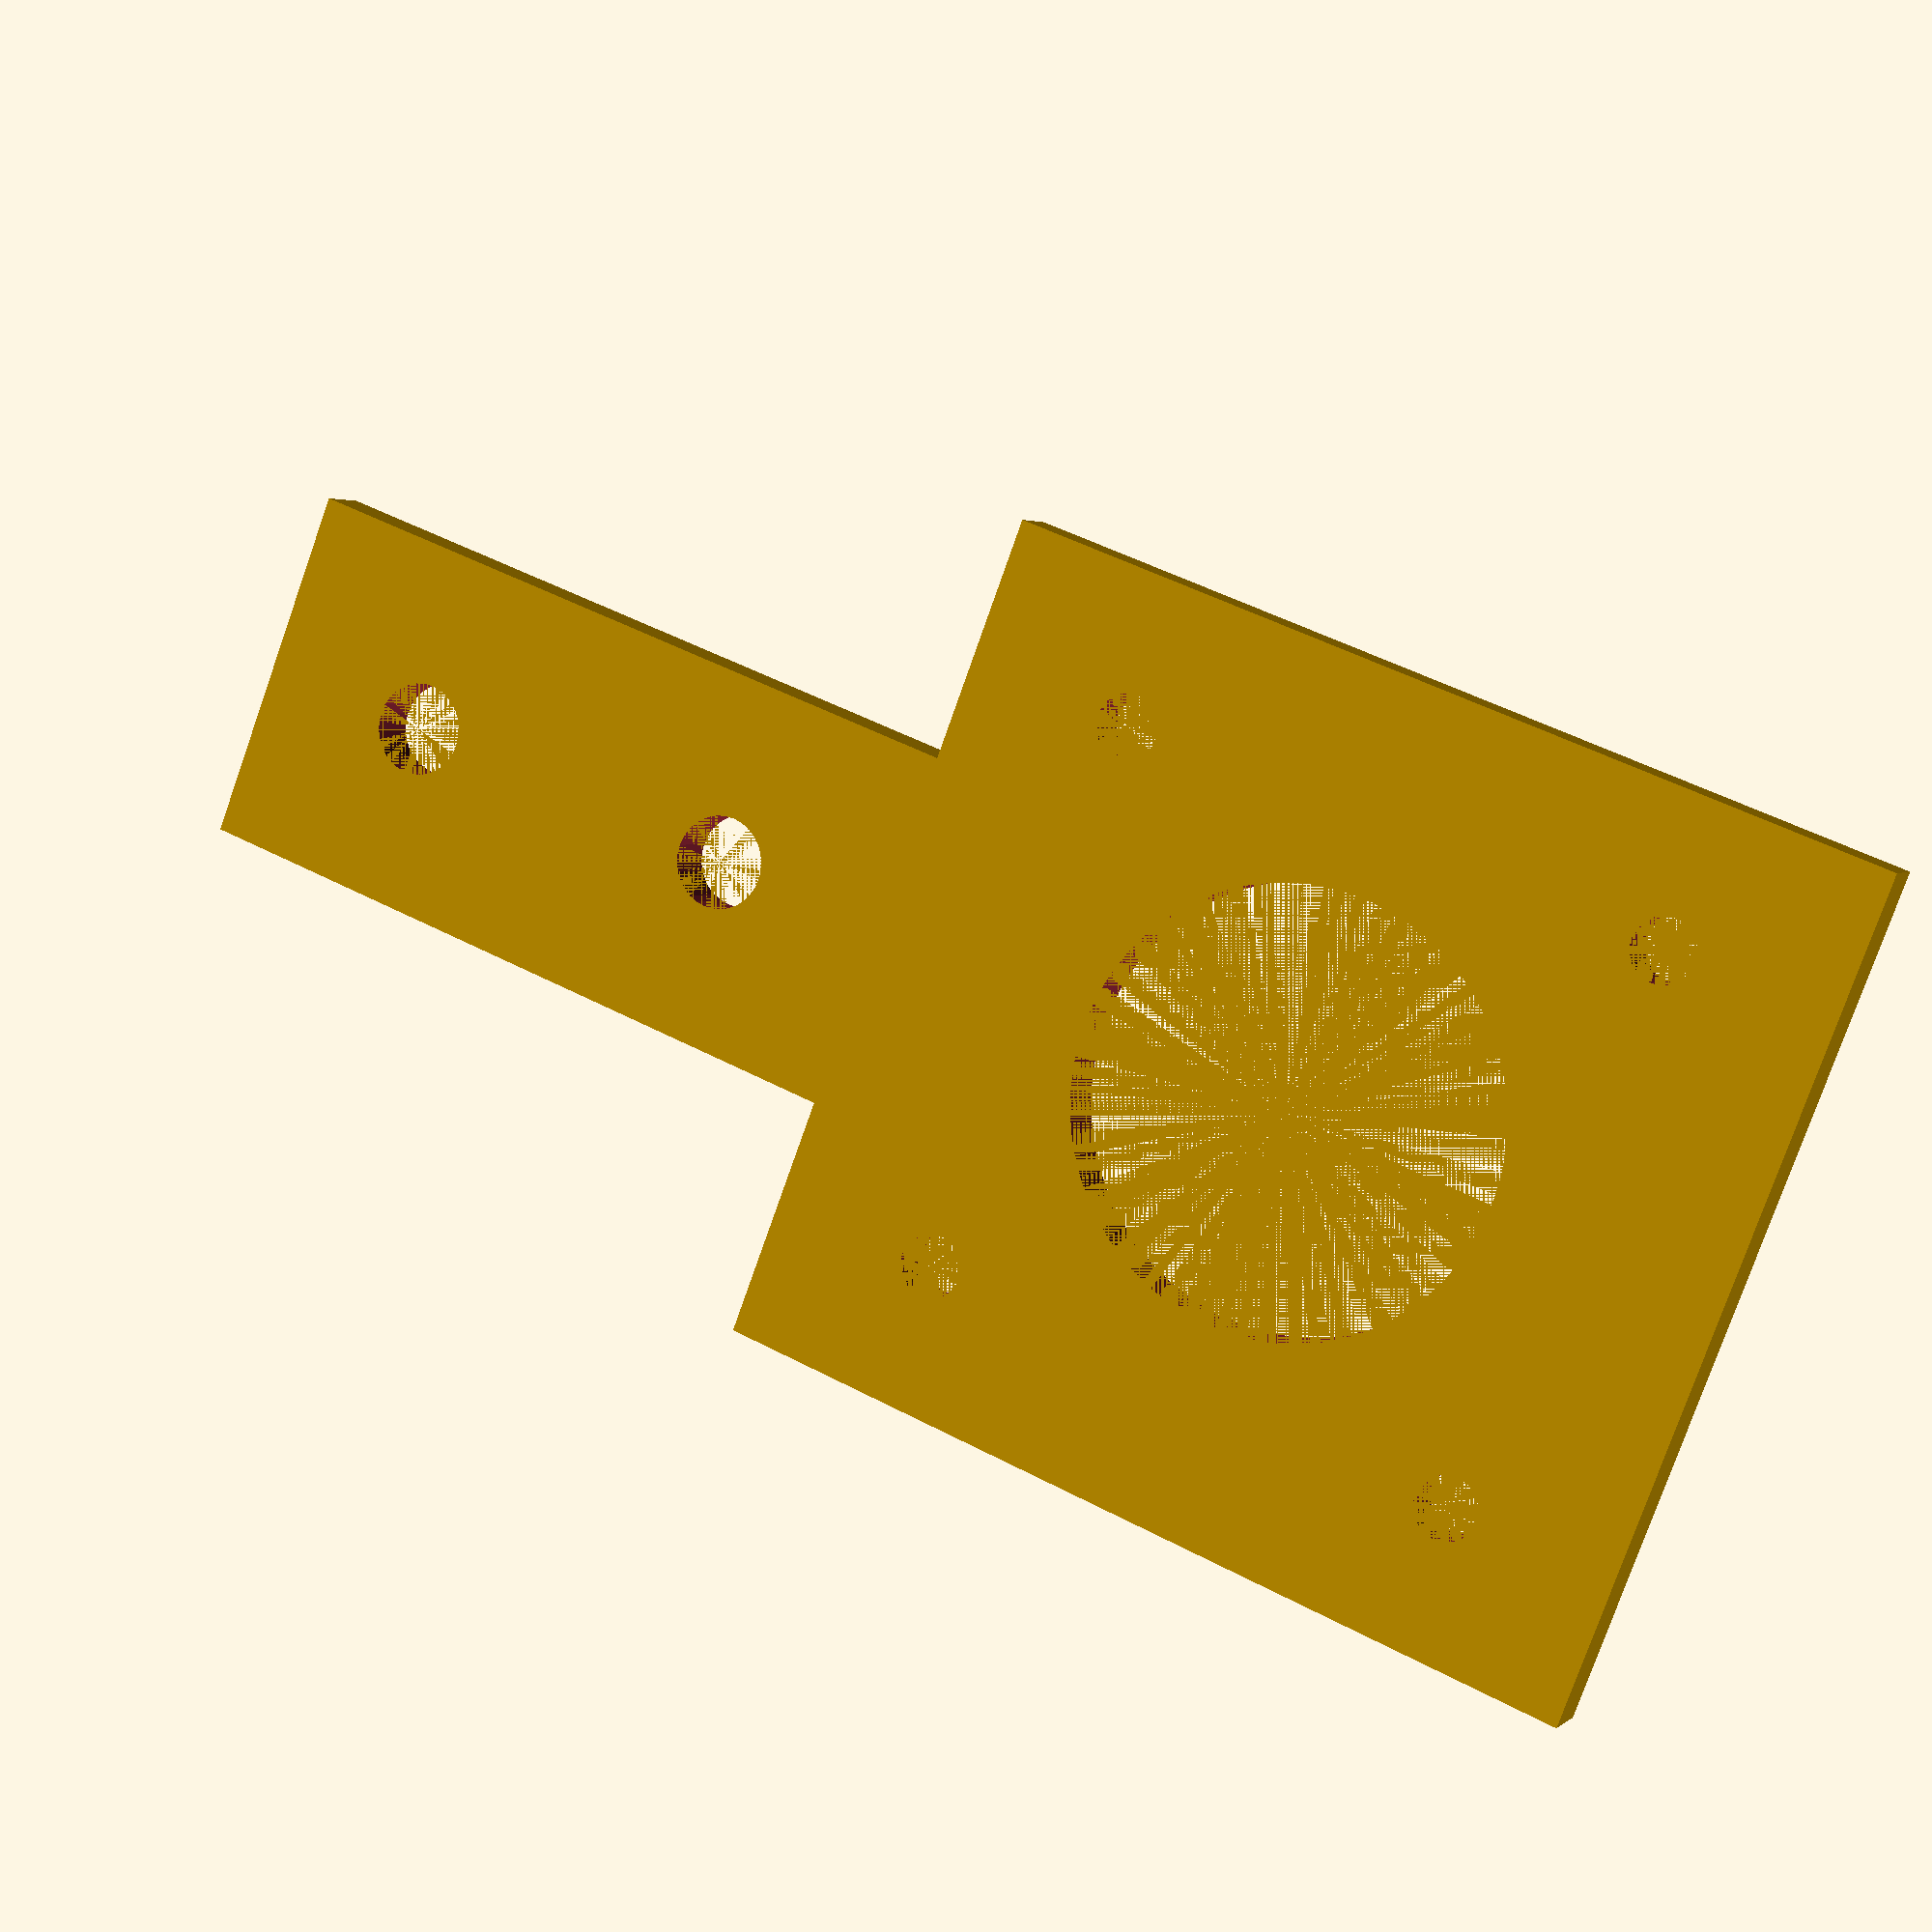
<openscad>
//!OpenSCAD
// Number of motors
motors = 1; // [1:1:25]
// Distance between motor mounts
gap = 25; // [0:No Gap, 25:25mm Gap]
// Size of screw holes in mm
hole_size = 3.5; // [3:0.1:5]

build();

module build(){
  difference(){
    frame();
    holes();
  }
}

module frame(){
  translate([0,0,5])cube([50,3,47]);
 translate([50,0,13.5+5]) cube([40,3,20]);
}
module holes(){
    translate([25,3,28.5])rotate([90,0,0])cylinder($fn=128, r=12, h=7);
    translate([9.5,3,44])rotate([90,0,0])cylinder($fn=32, r=hole_size/2, h=7);
    translate([9.5,3,13])rotate([90,0,0])cylinder($fn=32, r=hole_size/2, h=7);
    translate([40.5,3,13])rotate([90,0,0])cylinder($fn=32, r=hole_size/2, h=7);
    translate([40.5,3,44])rotate([90,0,0])cylinder($fn=32, r=hole_size/2, h=7);
  
    translate([60,3,28.5])rotate([90,0,0])cylinder($fn=32, r=5.1/2, h=7);  
    translate([80,3,28.5])rotate([90,0,0])cylinder($fn=32, r=5.1/2, h=7);  
  
}

</openscad>
<views>
elev=258.6 azim=24.7 roll=199.5 proj=p view=solid
</views>
